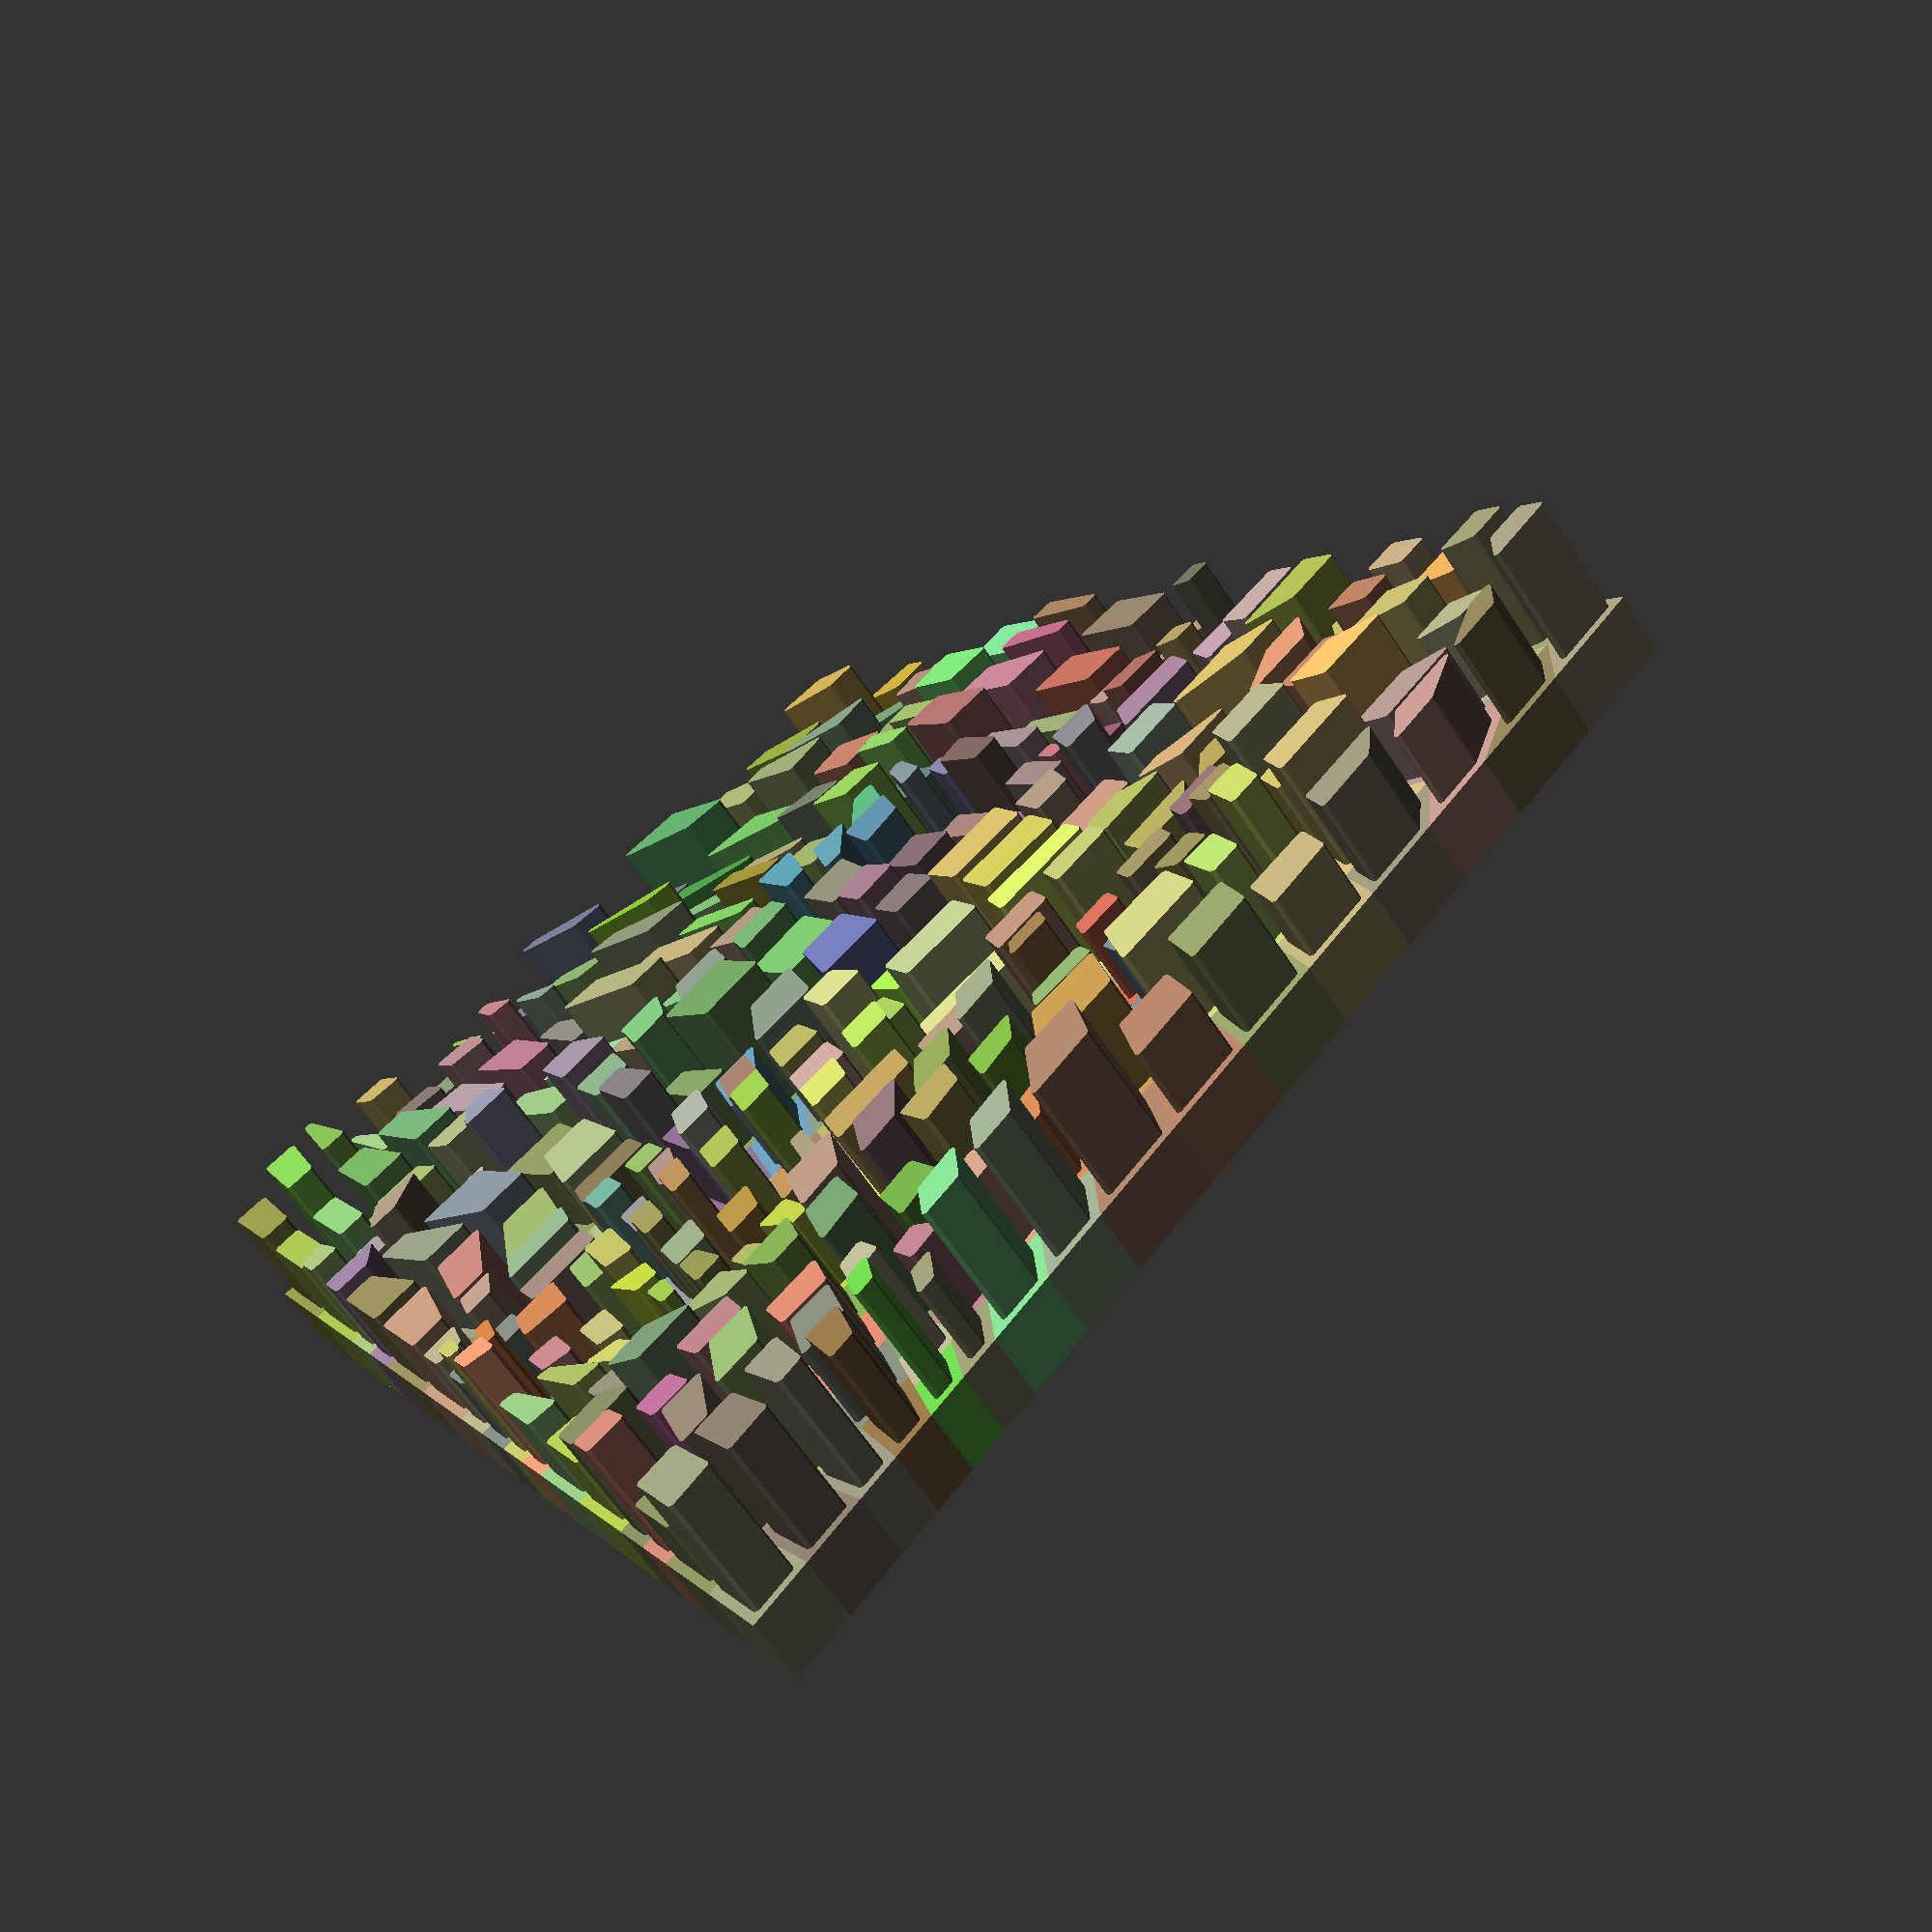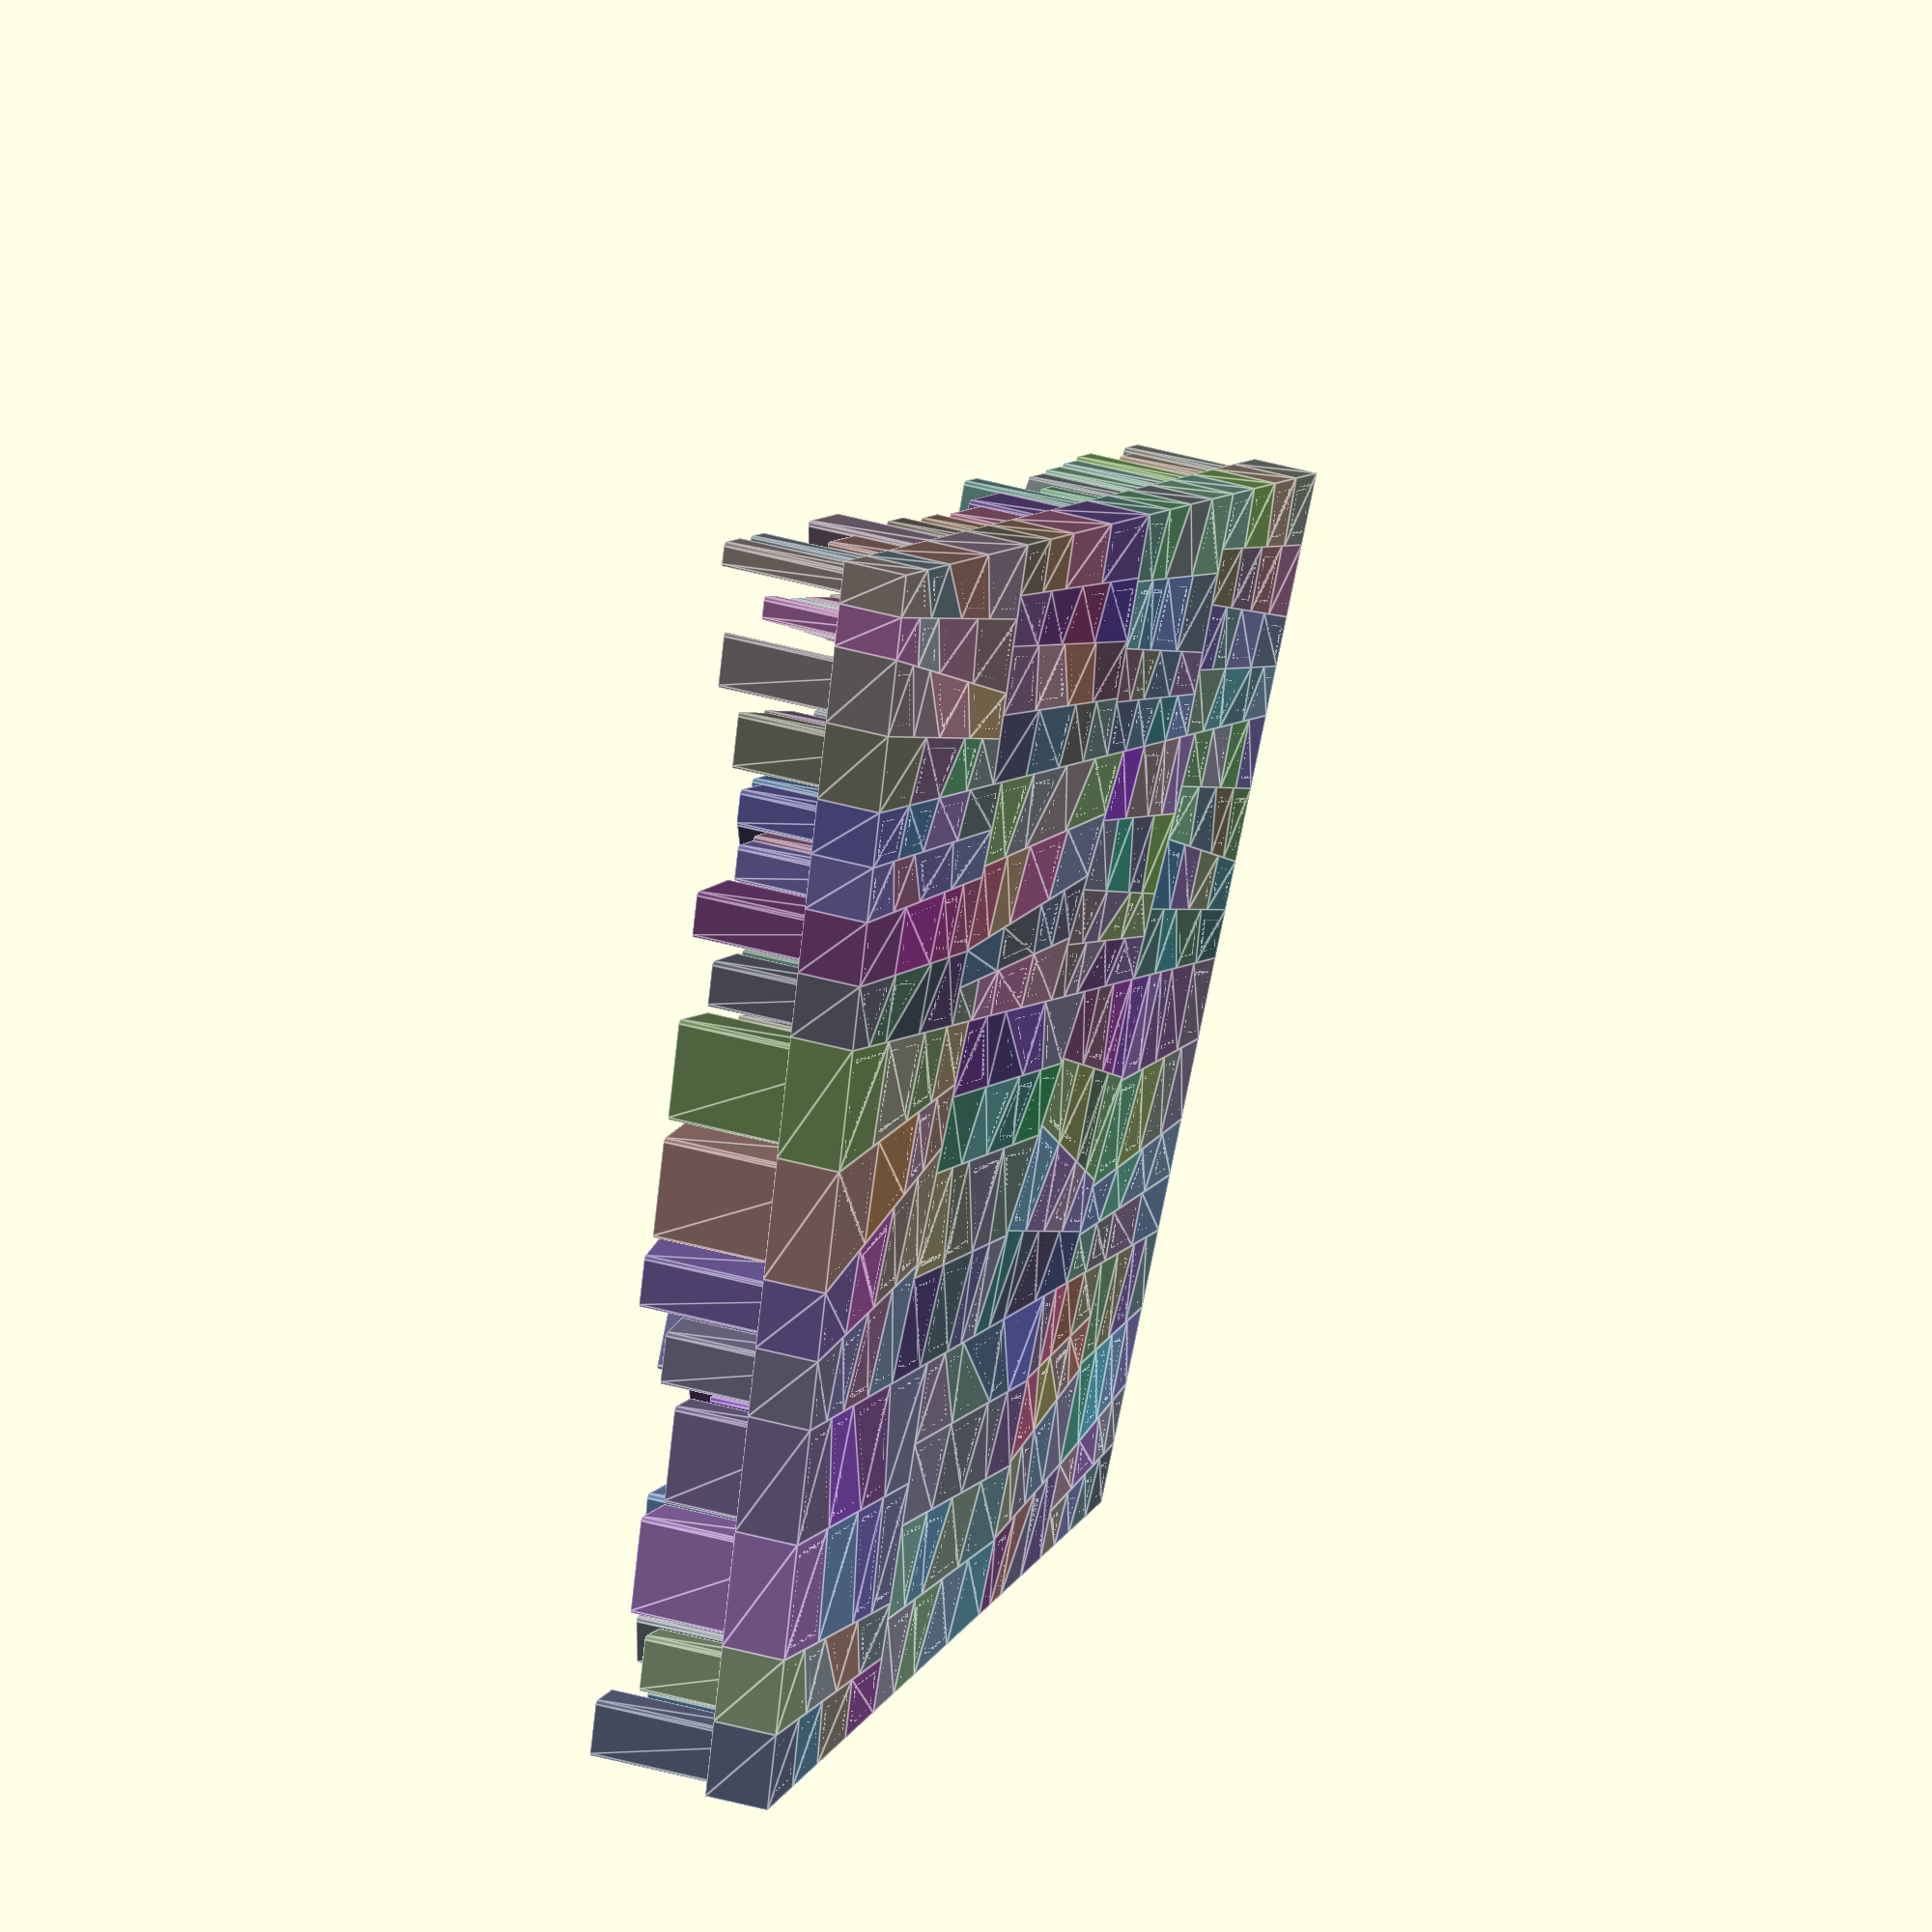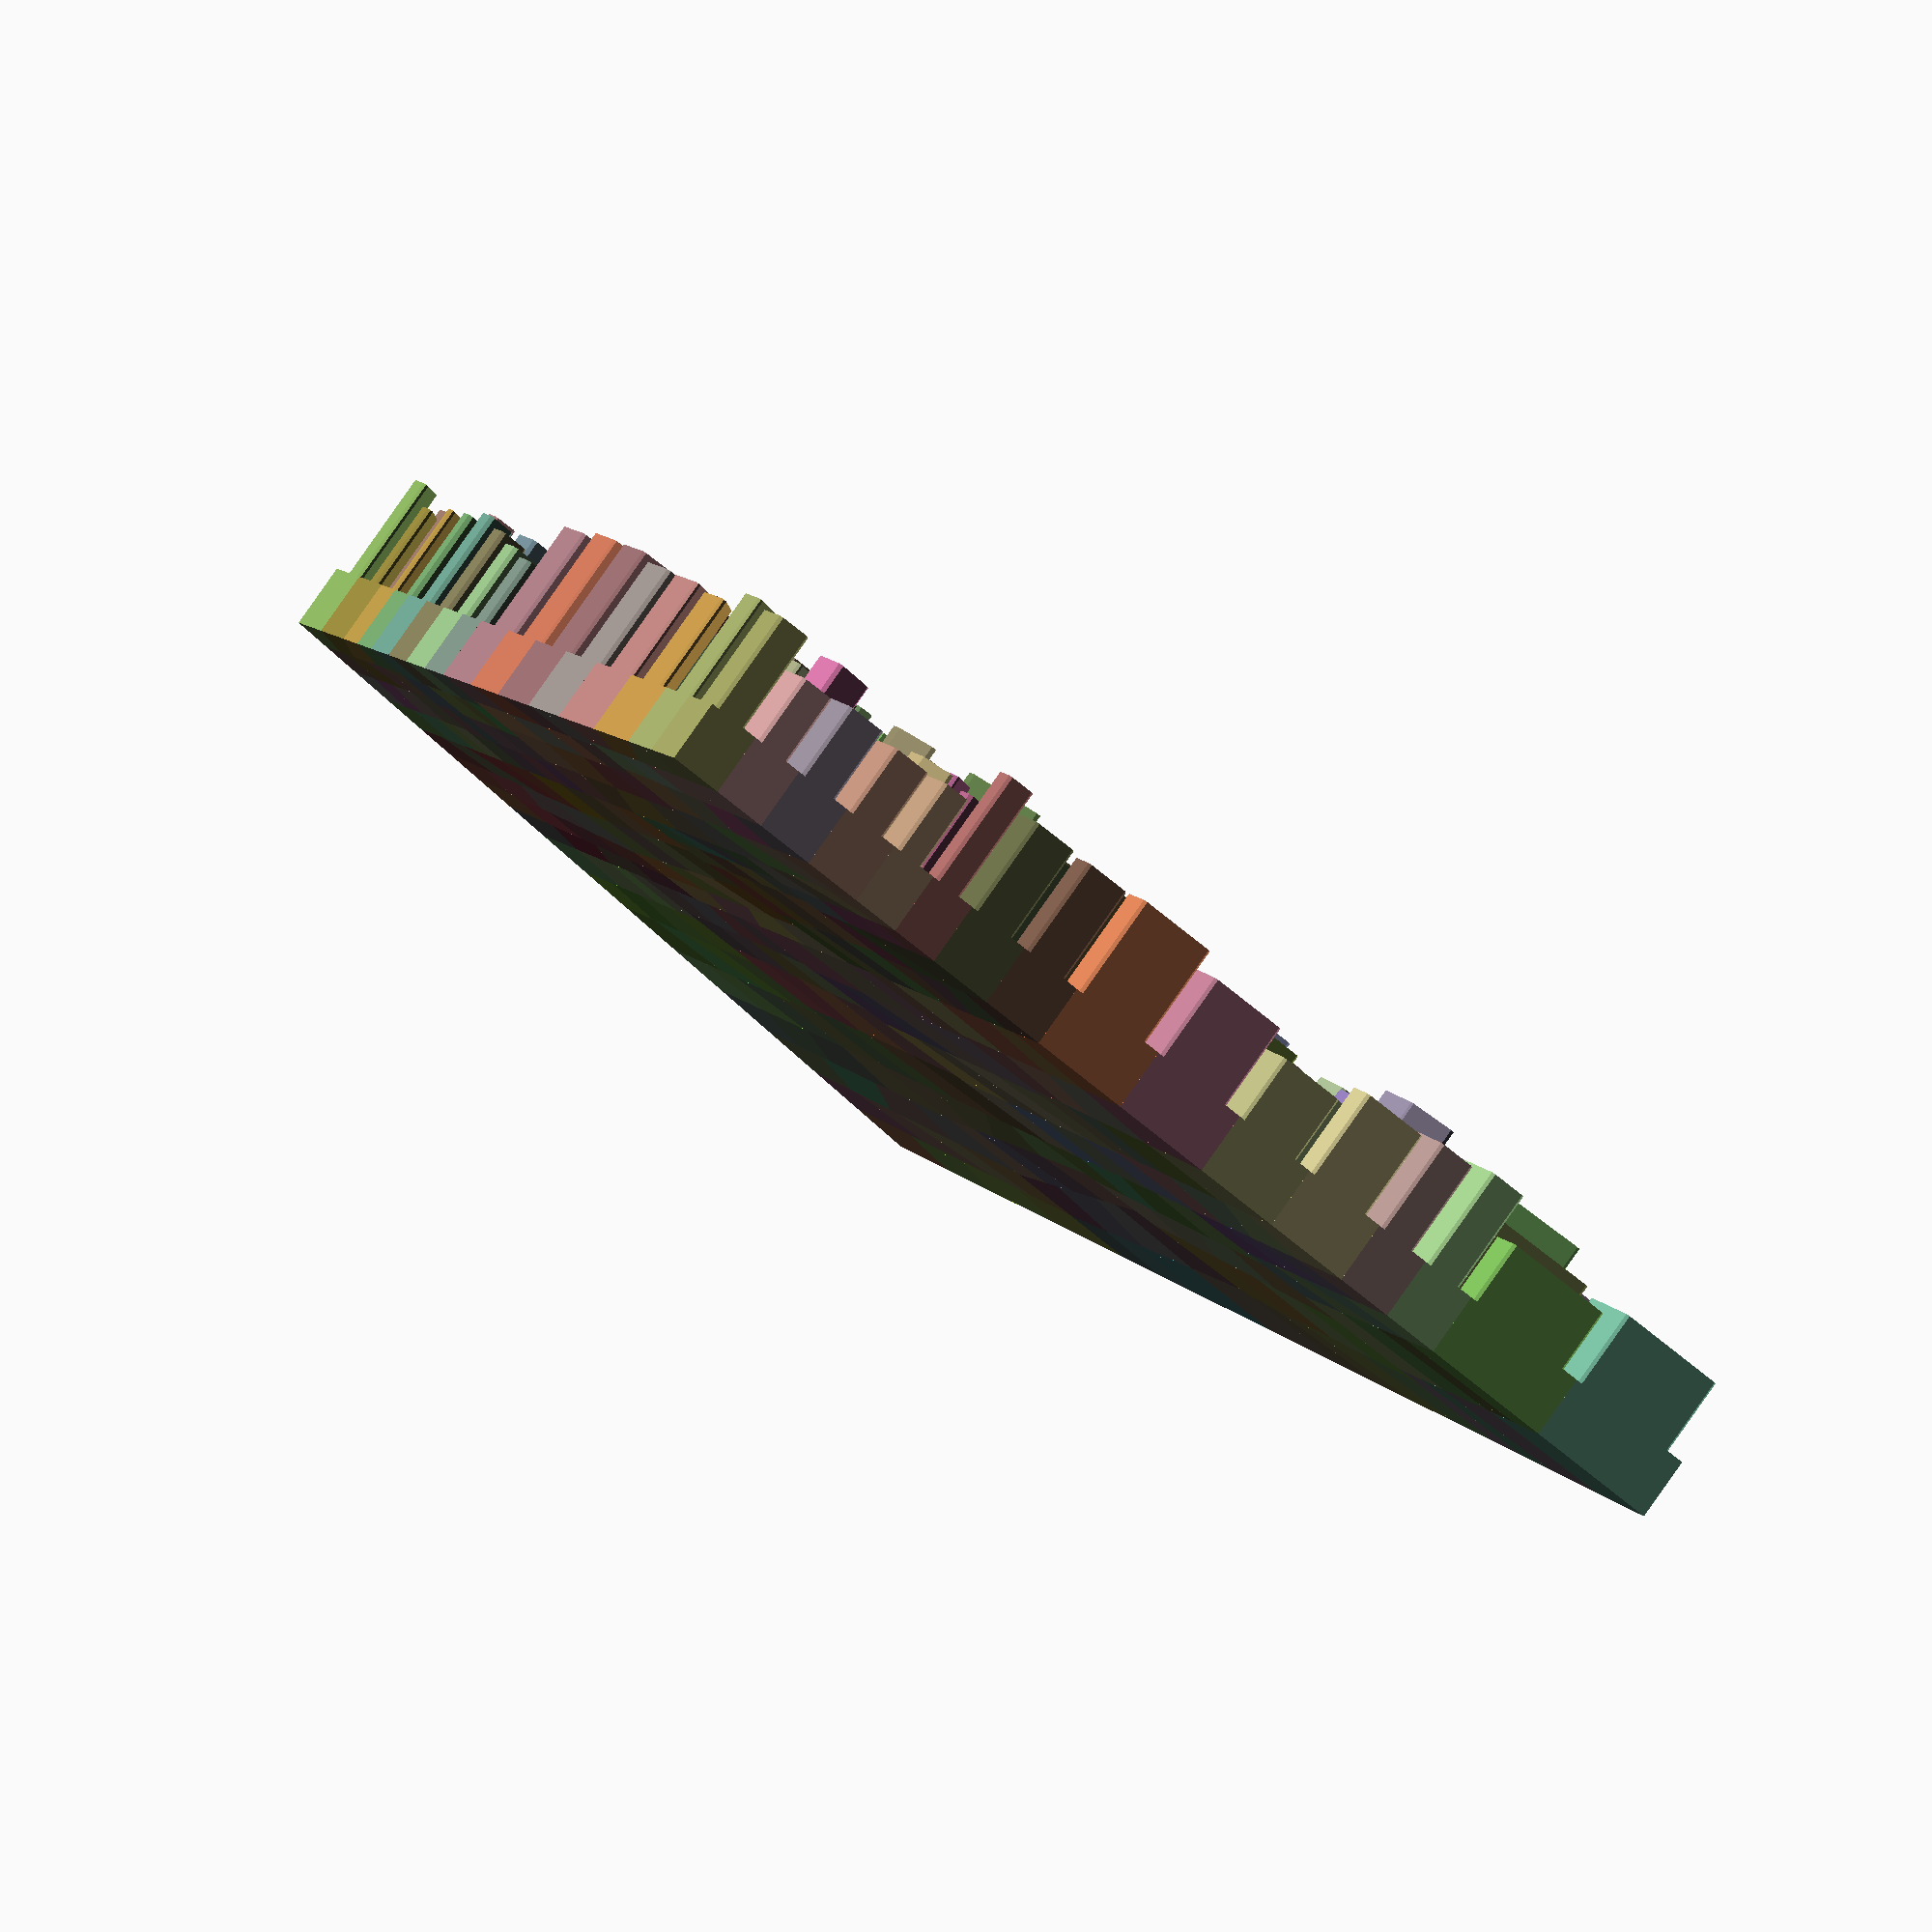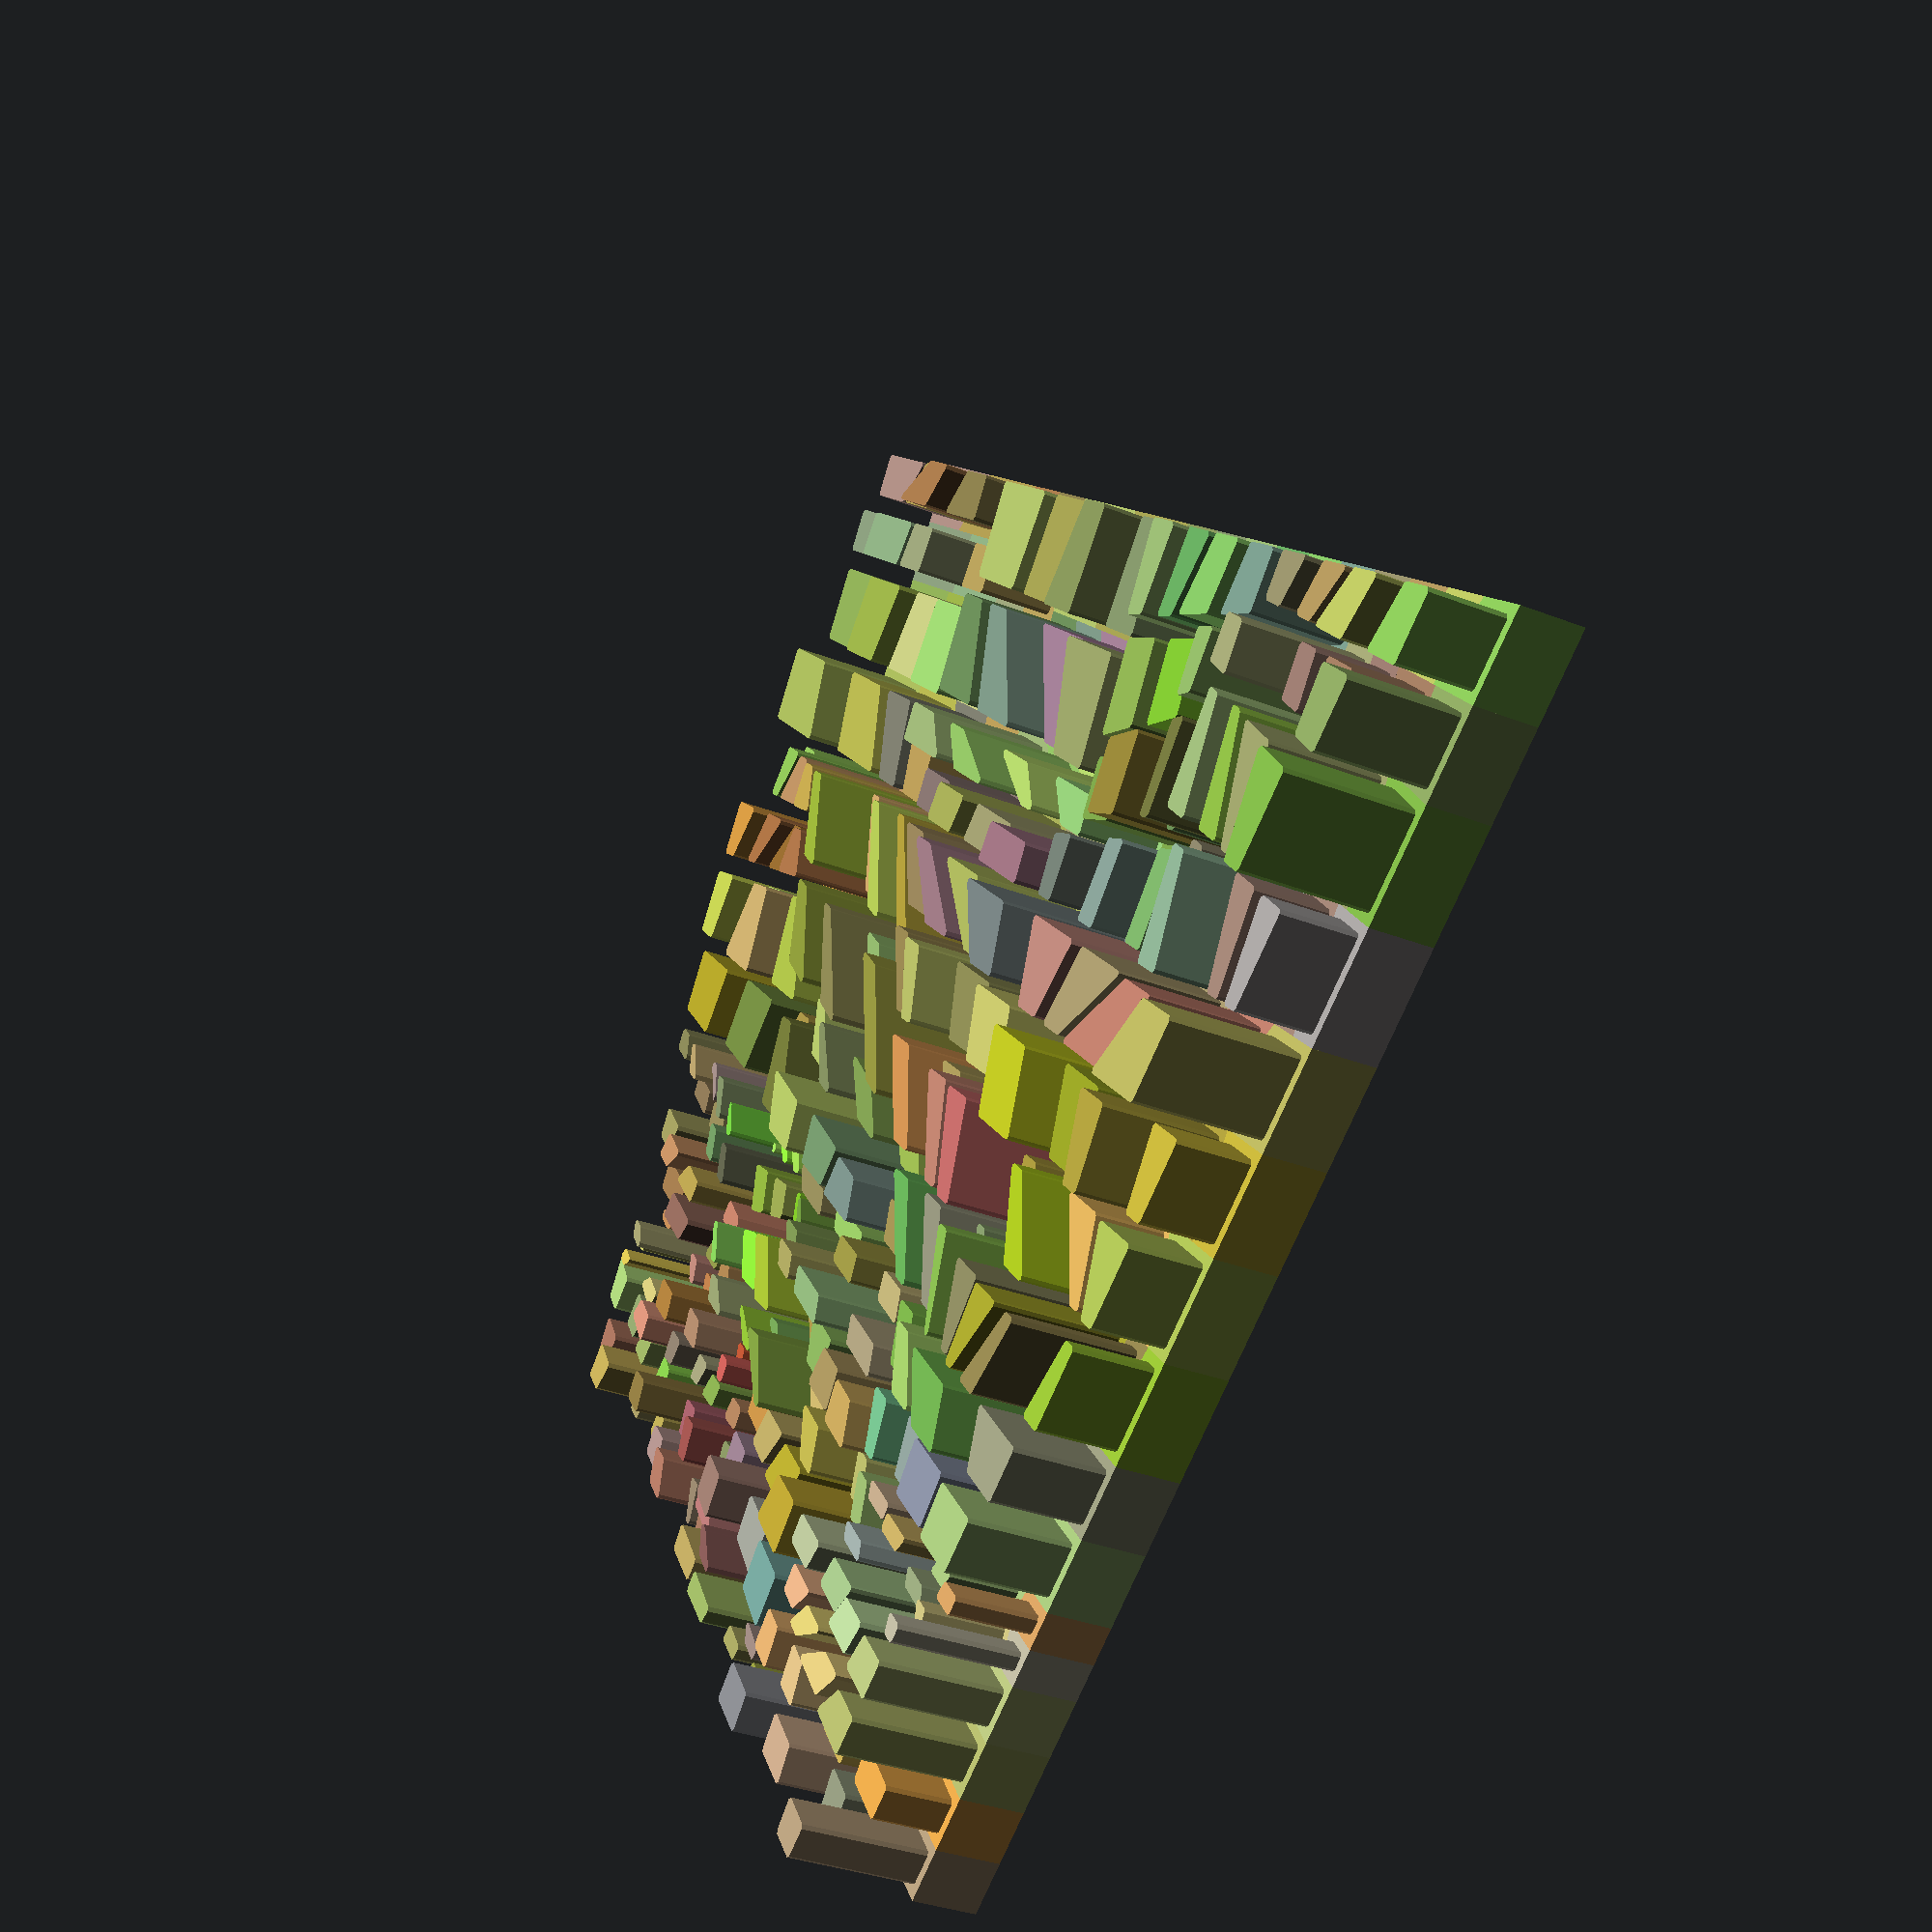
<openscad>
boundary=[[10,10 ],[-10,10 ],[-5,-10 ],[10,-5 ]];
 
 cut(4,boundary,rndc());

 
function half(b,select=1,l1=0.5,l2=0.5)=let(np1=lerp(b[0],b[3],l1),np2=lerp(b[1],b[2],l2))select==1?[b[0],b[1],np2,np1]:[np1,np2,b[2],b[3]];
function flip(b)=[b[1],b[2],b[3],b[0]];
module cut(i,b,c)
{
if(i>0){
l1=rnd(0.3,0.7);
l2=rnd(0.3,0.7);
cut(i-1,half(half(flip(b),1,l1,l2),1),c*0.75+rndc()*0.25);
cut(i-1,half(half(flip(b),2,l1,l2),1),c*0.75+rndc()*0.25);
cut(i-1,half(half(flip(b),1,l1,l2),2),c*0.75+rndc()*0.25);
cut(i-1,half(half(flip(b),2,l1,l2),2),c*0.75+rndc()*0.25);
}
else
{color(c)linear_extrude(rnd(1)+2)offset(r=0.05)offset(r=-0.2)polygon(b,[[0,1,2,3]]);
color(c)linear_extrude(1)polygon(b,[[0,1,2,3]]);}
}

function lerp(start, end, bias) = (end * bias + start * (1 - bias));
function rnd(a = 1, b = 0) = (rands(min(a, b), max(a, b), 1)[0]);

function rndc(seed) =seed==undef? [rands(0, 1, 1)[0], rands(0, 1, 1)[0], rands(0, 1, 1)[0]]:[rands(0, 1, 1,seed)[0], rands(0, 1, 1,seed+101)[0], rands(0, 1, 1,seed+201)[0]];

</openscad>
<views>
elev=242.6 azim=59.6 roll=146.8 proj=p view=solid
elev=142.5 azim=252.7 roll=69.5 proj=o view=edges
elev=98.1 azim=152.7 roll=325.0 proj=o view=wireframe
elev=213.6 azim=325.2 roll=118.2 proj=p view=solid
</views>
